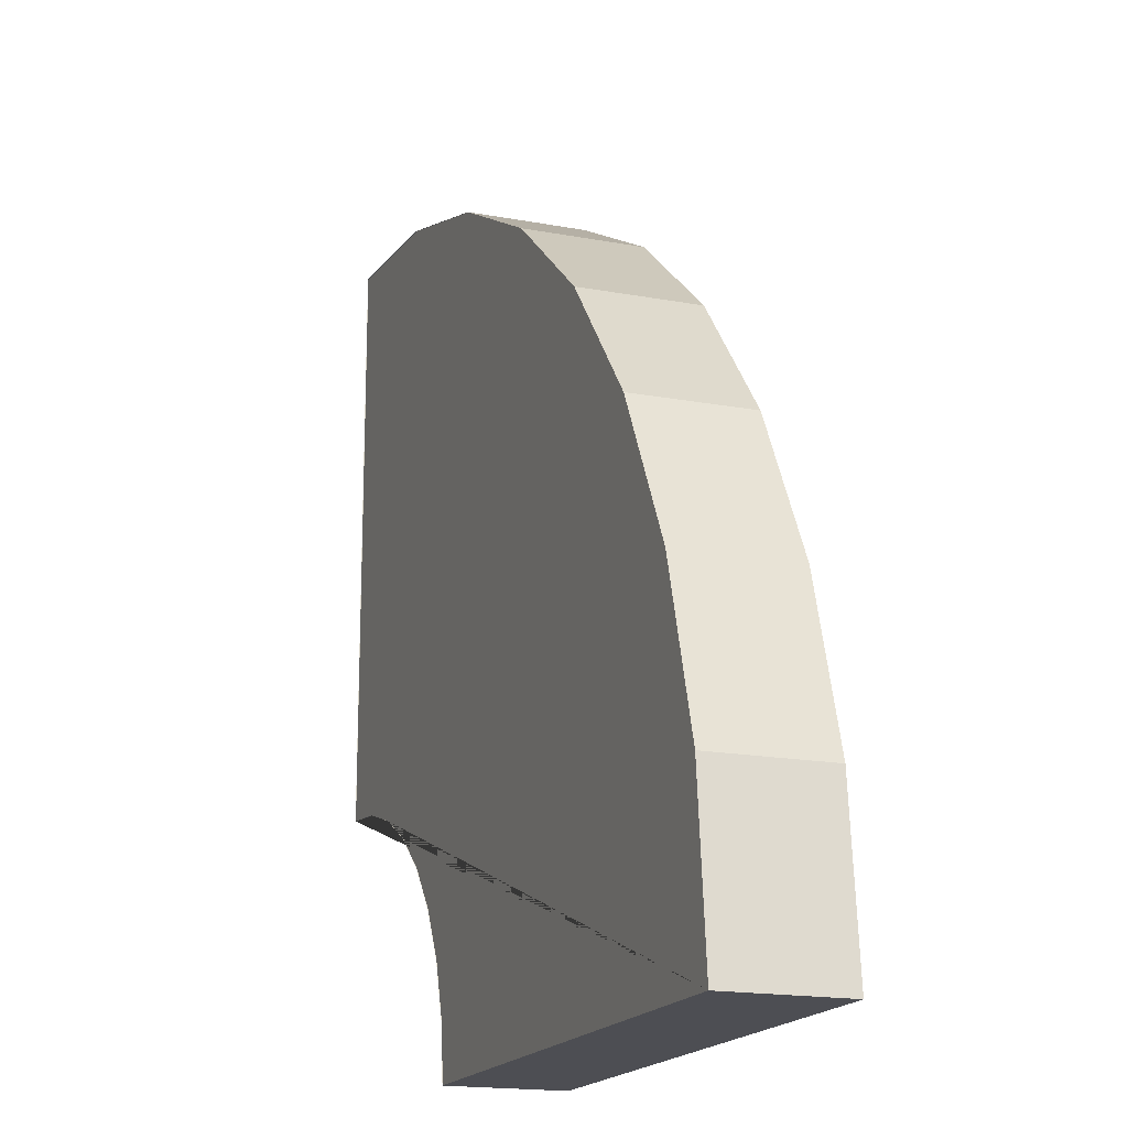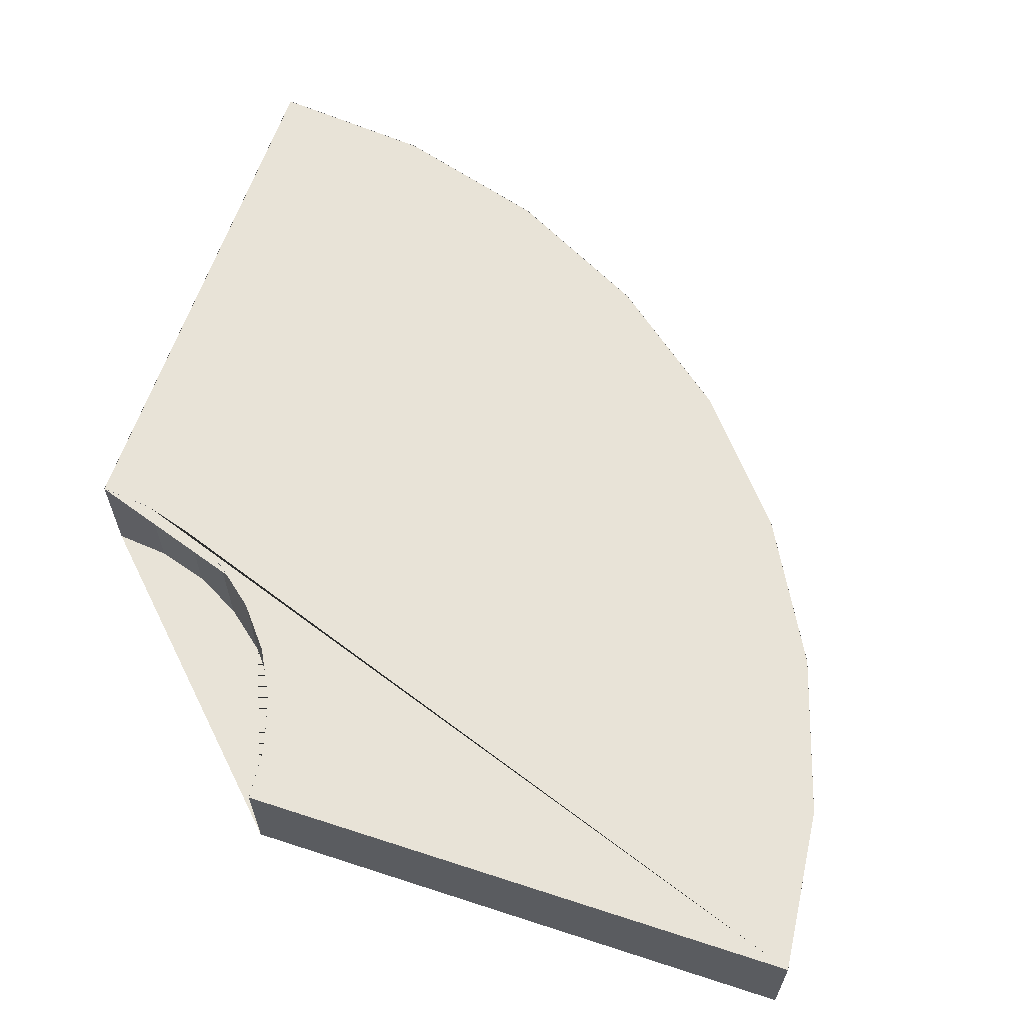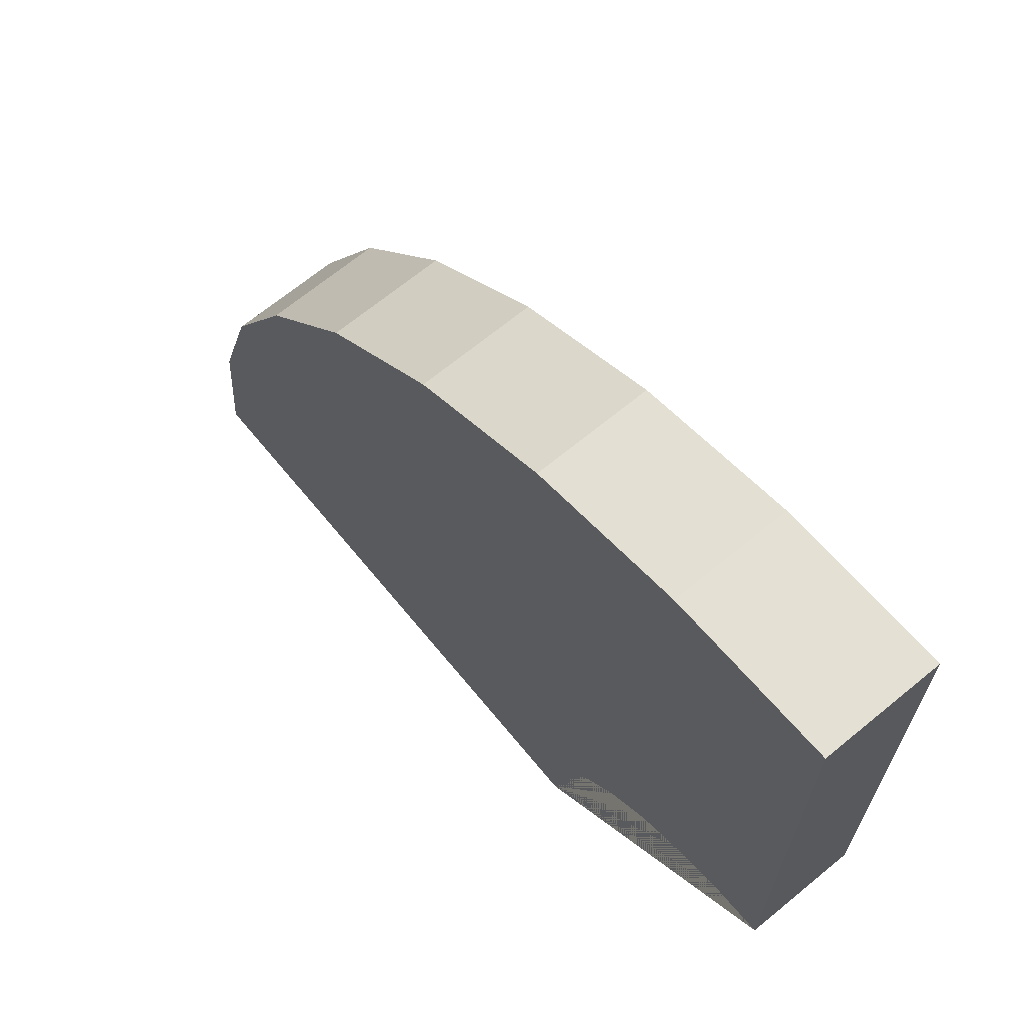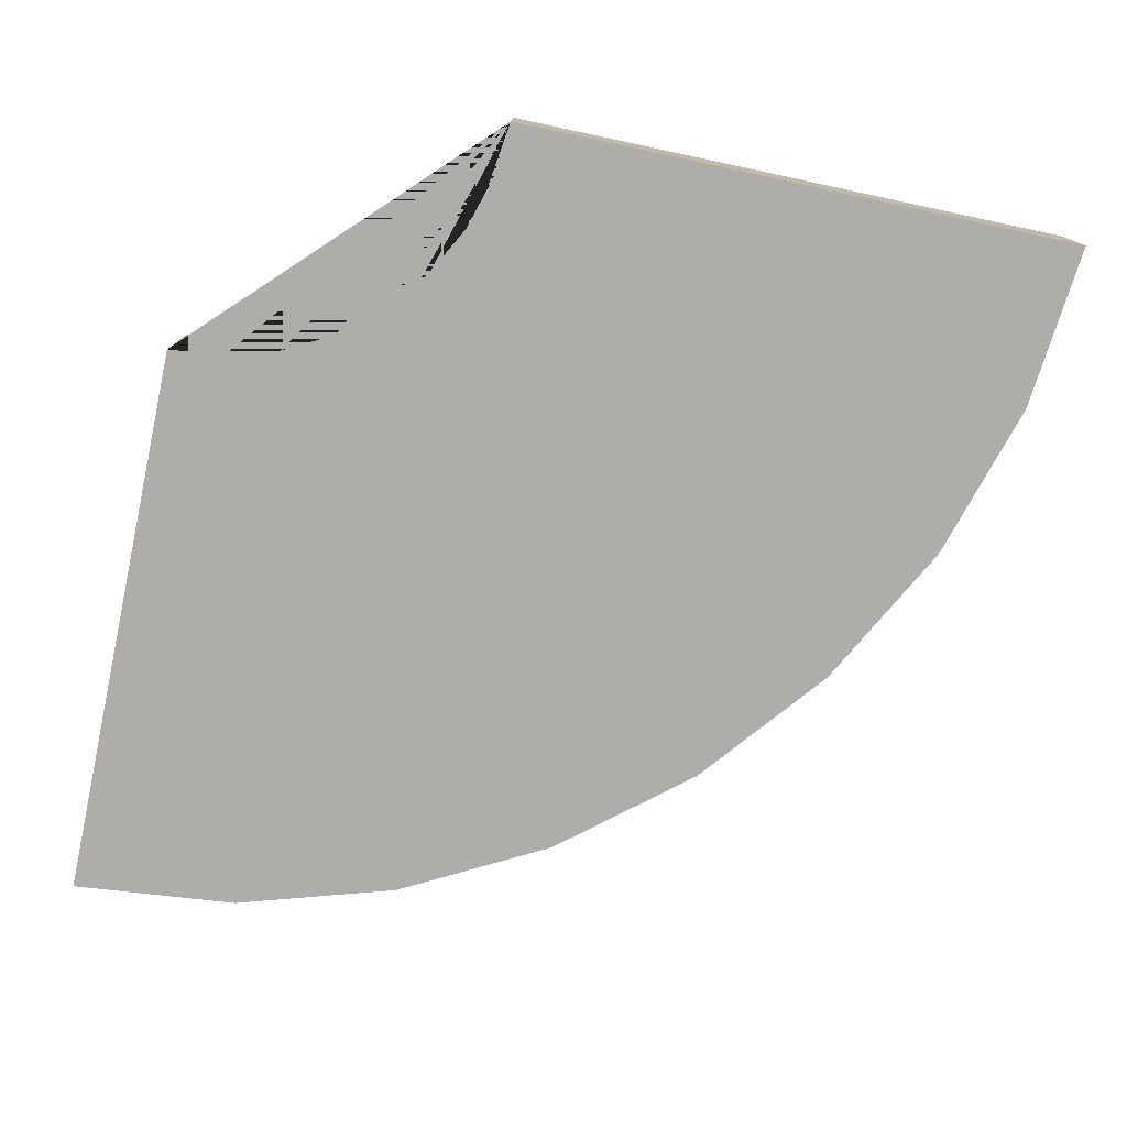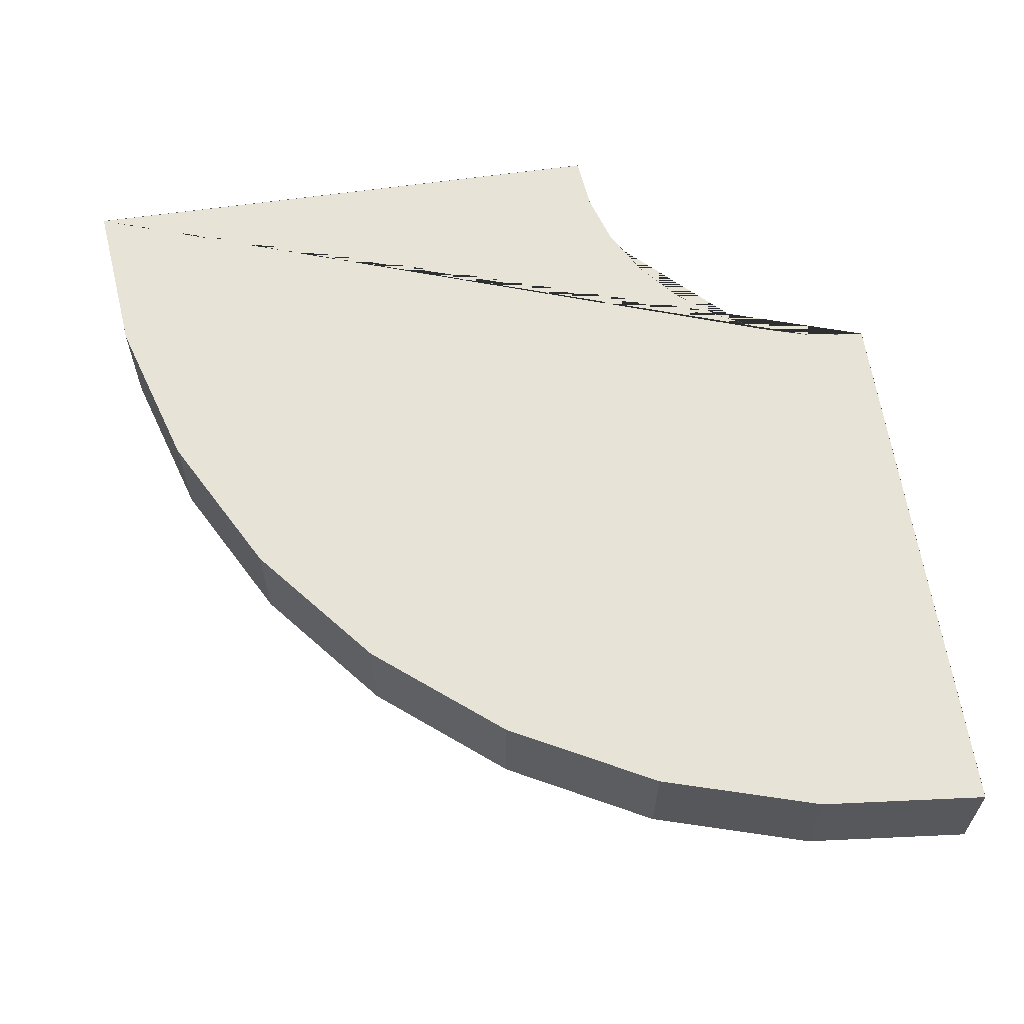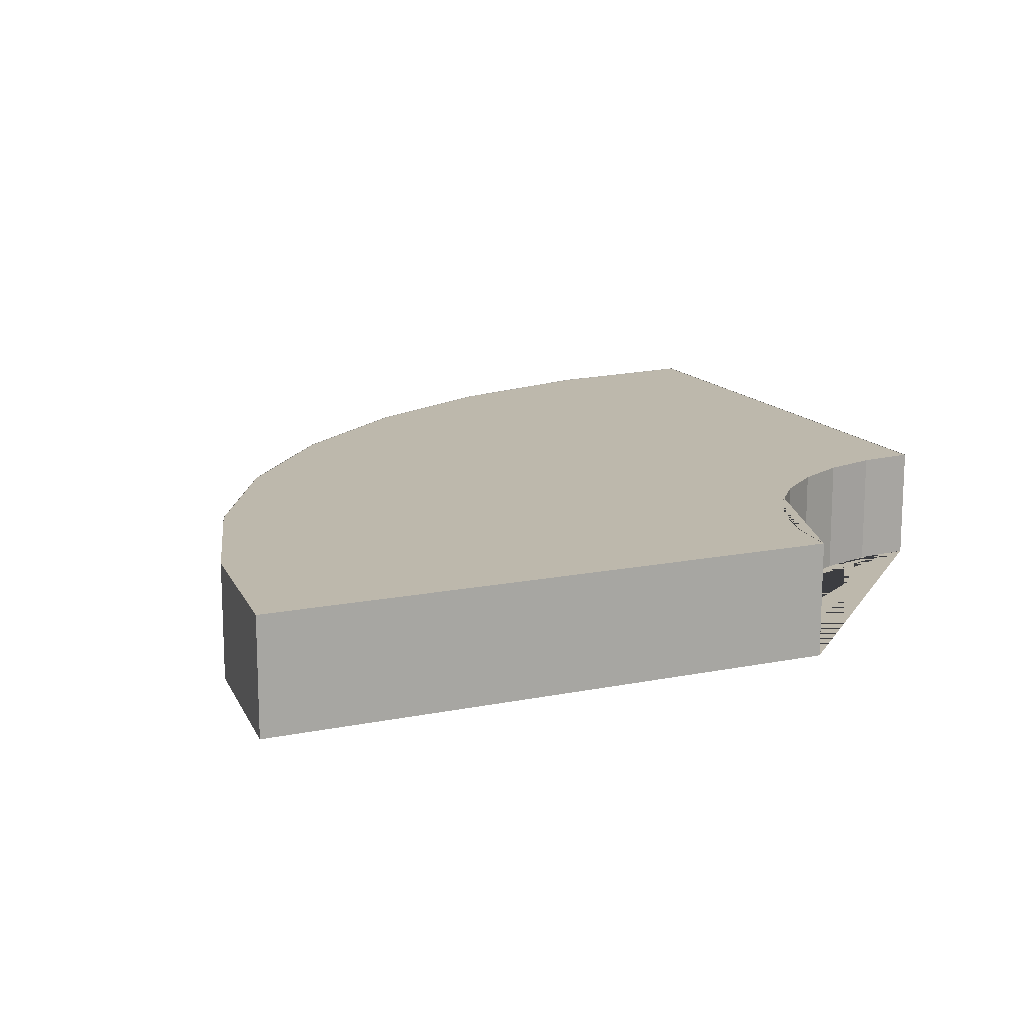
<metadata>
{"format":"obj","ext":"obj","renderer":"f3d","projection":"perspective","resolution":1024,"background":"white","views":[{"elev":-17.4,"azim":-110.4,"up":"+Z"},{"elev":62.1,"azim":-161.7,"up":"+Y"},{"elev":68.0,"azim":50.5,"up":"+Z"},{"elev":-77.2,"azim":168.0,"up":"+Y"},{"elev":61.9,"azim":-8.3,"up":"+Y"},{"elev":14.8,"azim":66.4,"up":"+Y"}]}
</metadata>
<code>
o Cylinder
v 0 -2 1.9e-05
v 0 2 1.9e-05
v -5.853 -2 -0.5764
v -5.853 2 -0.5764
v -11.48 -2 -2.284
v -11.48 2 -2.284
v -16.67 -2 -5.056
v -16.67 2 -5.056
v -21.21 -2 -8.787
v -21.21 2 -8.787
v -24.94 -2 -13.33
v -24.94 2 -13.33
v -27.72 -2 -18.52
v -27.72 2 -18.52
v -29.42 -2 -24.15
v -29.42 2 -24.15
v -30 -2 -30
v -30 2 -30
v -10 2 -30
v -9.808 2 -28.05
v -8.315 2 -24.44
v -7.071 2 -22.93
v -9.239 2 -26.17
v -5.556 2 -21.69
v -3.827 2 -20.76
v -1.951 2 -20.19
v 0 2 -20
v -10 -2 -30
v -9.239 -2 -26.17
v -9.808 -2 -28.05
v -8.315 -2 -24.44
v -7.071 -2 -22.93
v -5.556 -2 -21.69
v 0 -2 -20
v -1.951 -2 -20.19
v -3.827 -2 -20.76
v -30 2 -30
v -30 -2 -30
v -10 2 -30
v -10 -2 -30
v 0 1.988 1.9e-05
v -5.853 1.988 -0.5764
v -11.48 1.988 -2.284
v -16.67 1.988 -5.056
v -21.21 1.988 -8.787
v -24.94 1.988 -13.33
v -27.72 1.988 -18.52
v -29.42 1.988 -24.15
v -30 1.988 -30
v -10 1.988 -30
v -9.808 1.988 -28.05
v -8.315 1.988 -24.44
v -7.071 1.988 -22.93
v -9.239 1.988 -26.17
v -5.556 1.988 -21.69
v -3.827 1.988 -20.76
v -1.951 1.988 -20.19
v 0 1.988 -20
v -30 1.988 -30
v -10 1.988 -30
f 1 2 4 3
f 3 4 6 5
f 5 6 8 7
f 7 8 10 9
f 9 10 12 11
f 11 12 14 13
f 13 14 16 15
f 15 16 18 17
f 17 18 37 38
f 28 30 29 31 32 33 36 35 34 1 3 5 7 9 11 13 15 17 38 40
f 26 27 34 35
f 25 26 35 36
f 24 25 36 33
f 22 24 33 32
f 31 21 22 32
f 29 23 21 31
f 30 20 23 29
f 28 19 20 30
f 19 28 40 39
f 2 1 34 27
f 38 37 39 40
f 59 49 48 47 46 45 44 43 42 41 58 57 56 55 53 52 54 51 50 60

</code>
